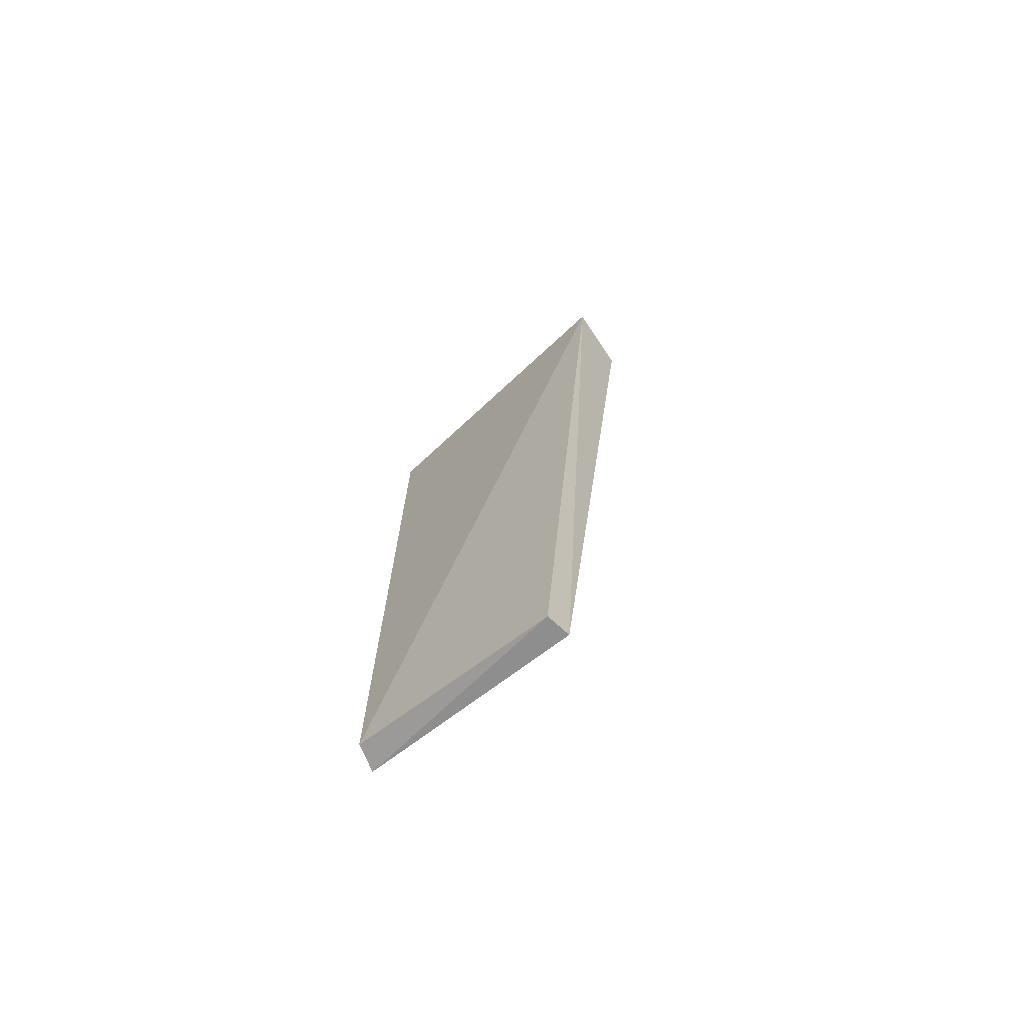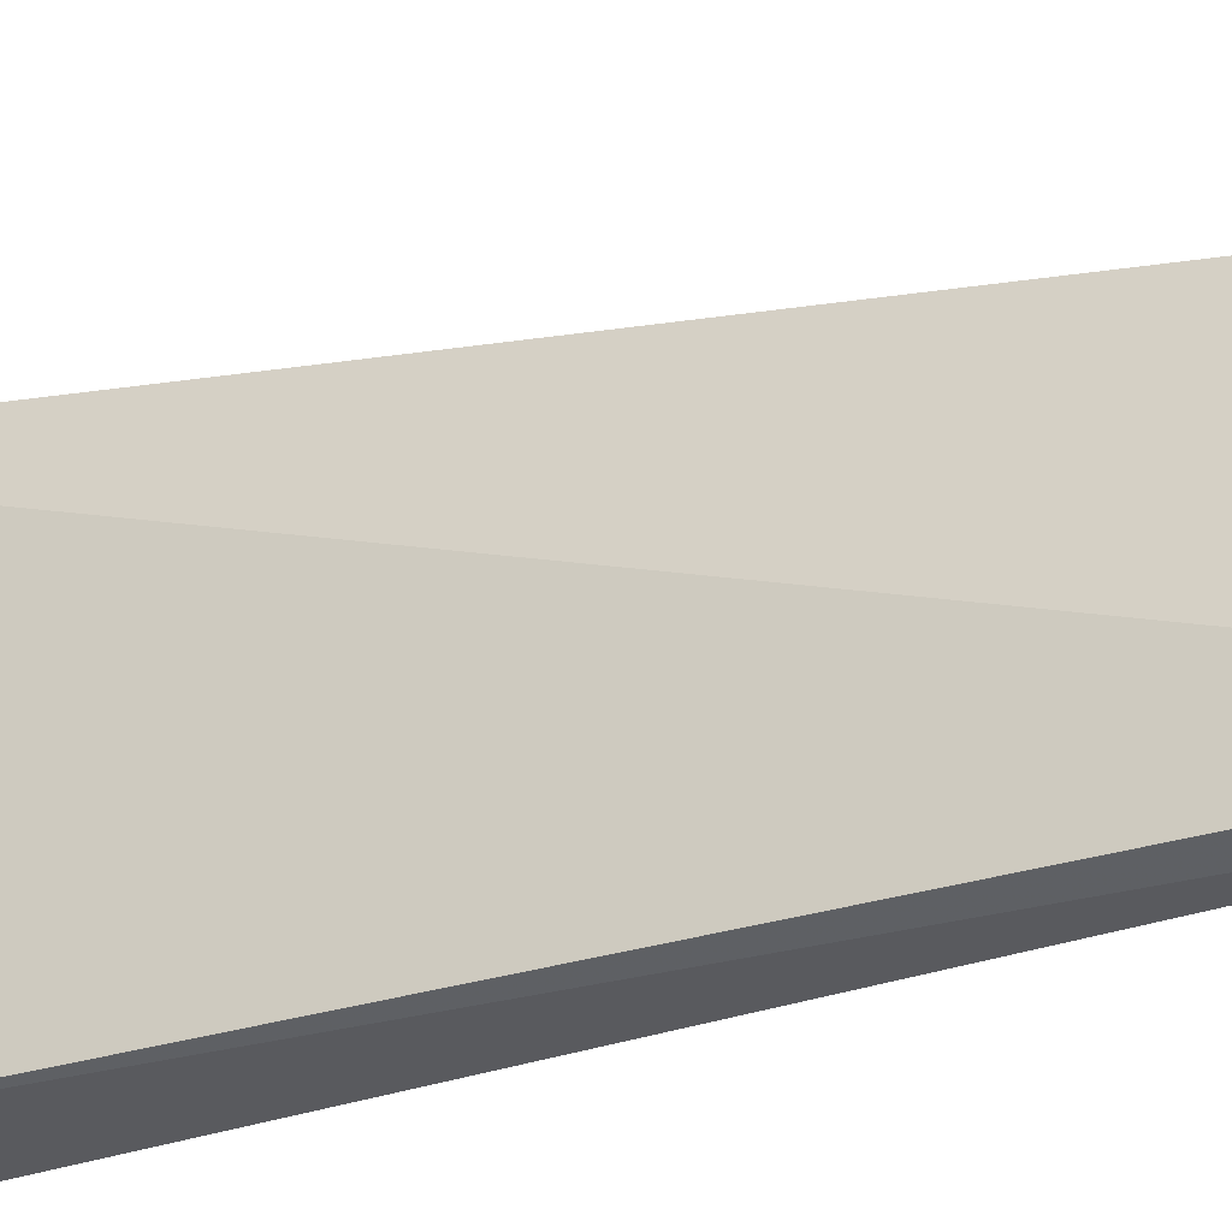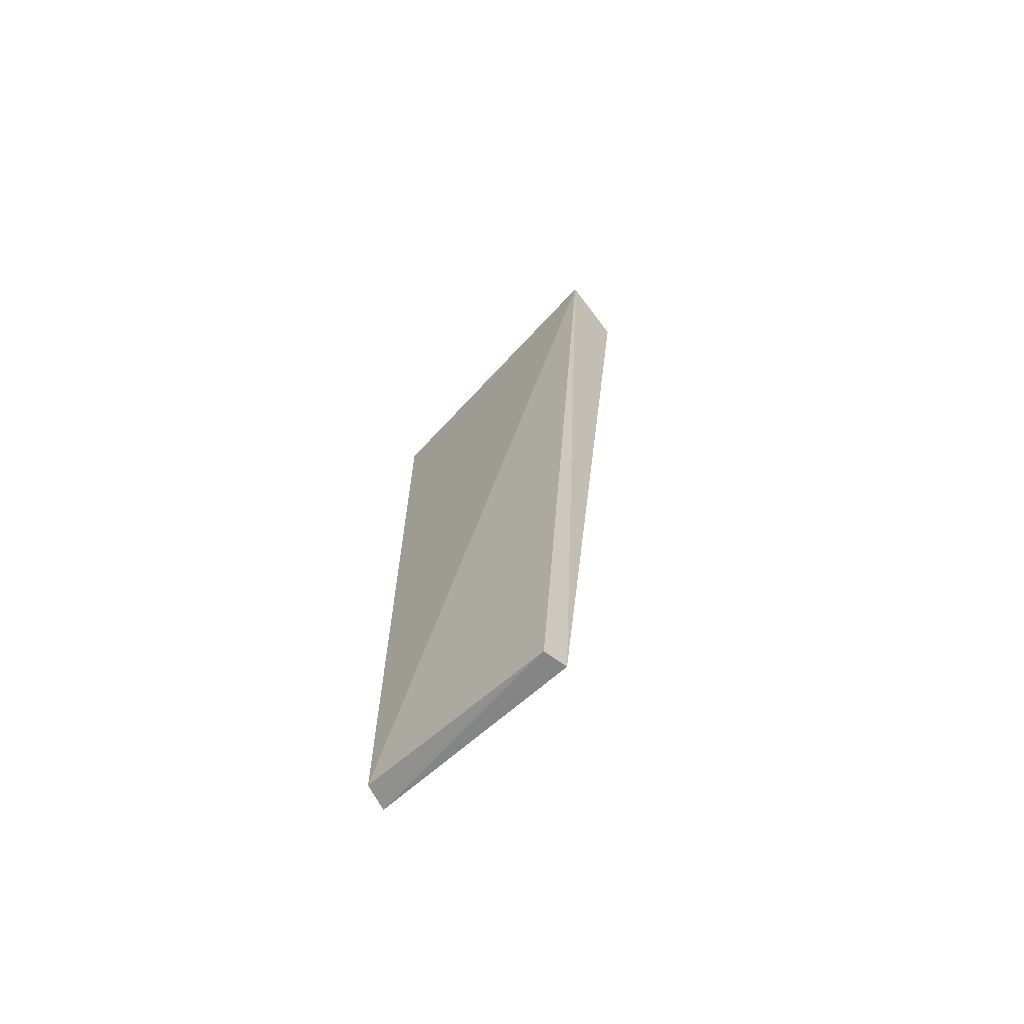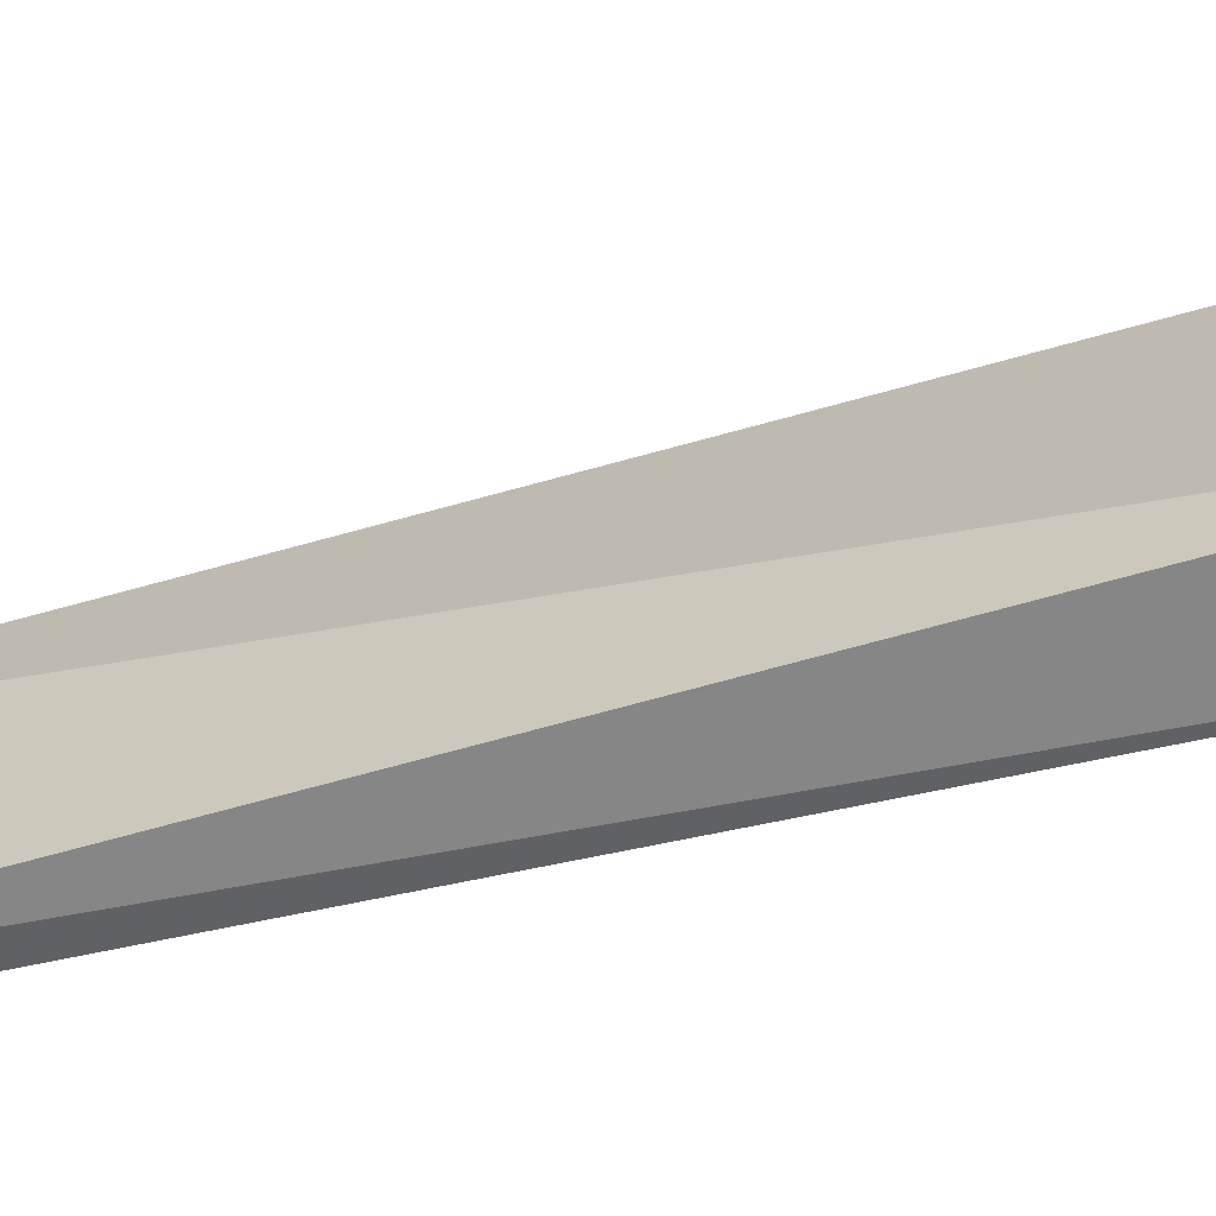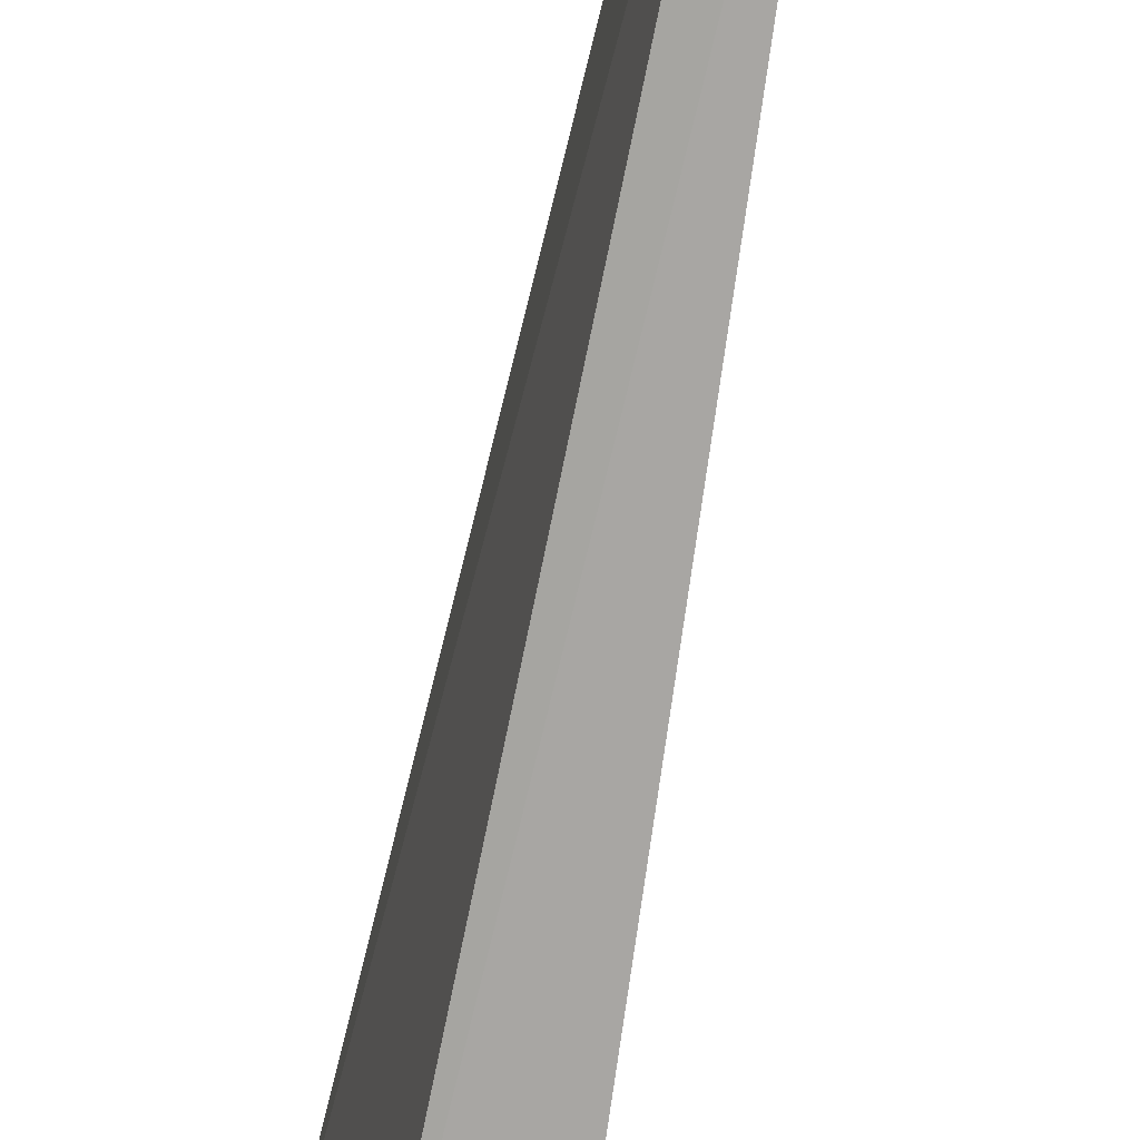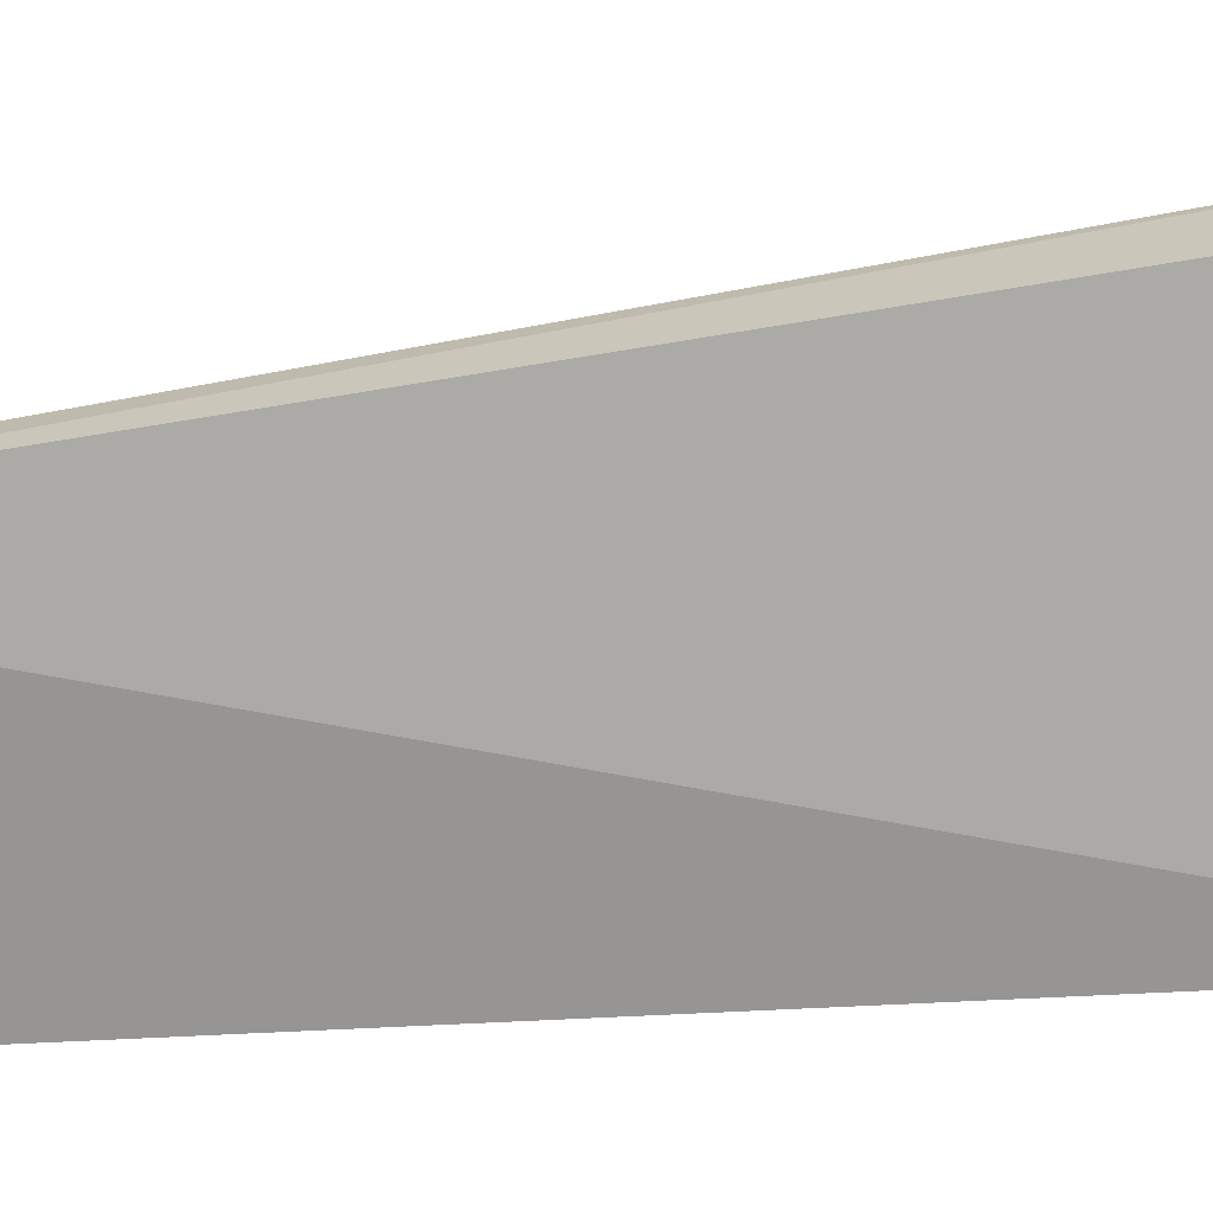
<metadata>
{"format":"obj","ext":"obj","renderer":"f3d","projection":"perspective","resolution":1024,"background":"white","views":[{"elev":-74.2,"azim":-54.8,"up":"+Y"},{"elev":-31.1,"azim":-65.5,"up":"+Z"},{"elev":-70.2,"azim":-50.6,"up":"+Y"},{"elev":-62.7,"azim":103.3,"up":"+Z"},{"elev":-74.7,"azim":-10.8,"up":"+Z"},{"elev":24.3,"azim":82.5,"up":"+Z"}]}
</metadata>
<code>
v 0.03616 0.06625 0.05059
v 0.0364 -0.009285 0.04171
v 0.04064 0.06549 0.02452
v 0.03349 0.06597 0.02463
v 0.03048 0.06826 0.05062
v 0.03684 -0.009284 0.02402
v 0.0345 -0.009524 0.02458
v 0.03423 -0.009742 0.04133
f 1 2 3
f 5 2 1
f 5 1 3
f 5 3 4
f 6 3 2
f 6 4 3
f 7 5 4
f 7 4 6
f 8 7 6
f 8 6 2
f 8 2 5
f 8 5 7

</code>
